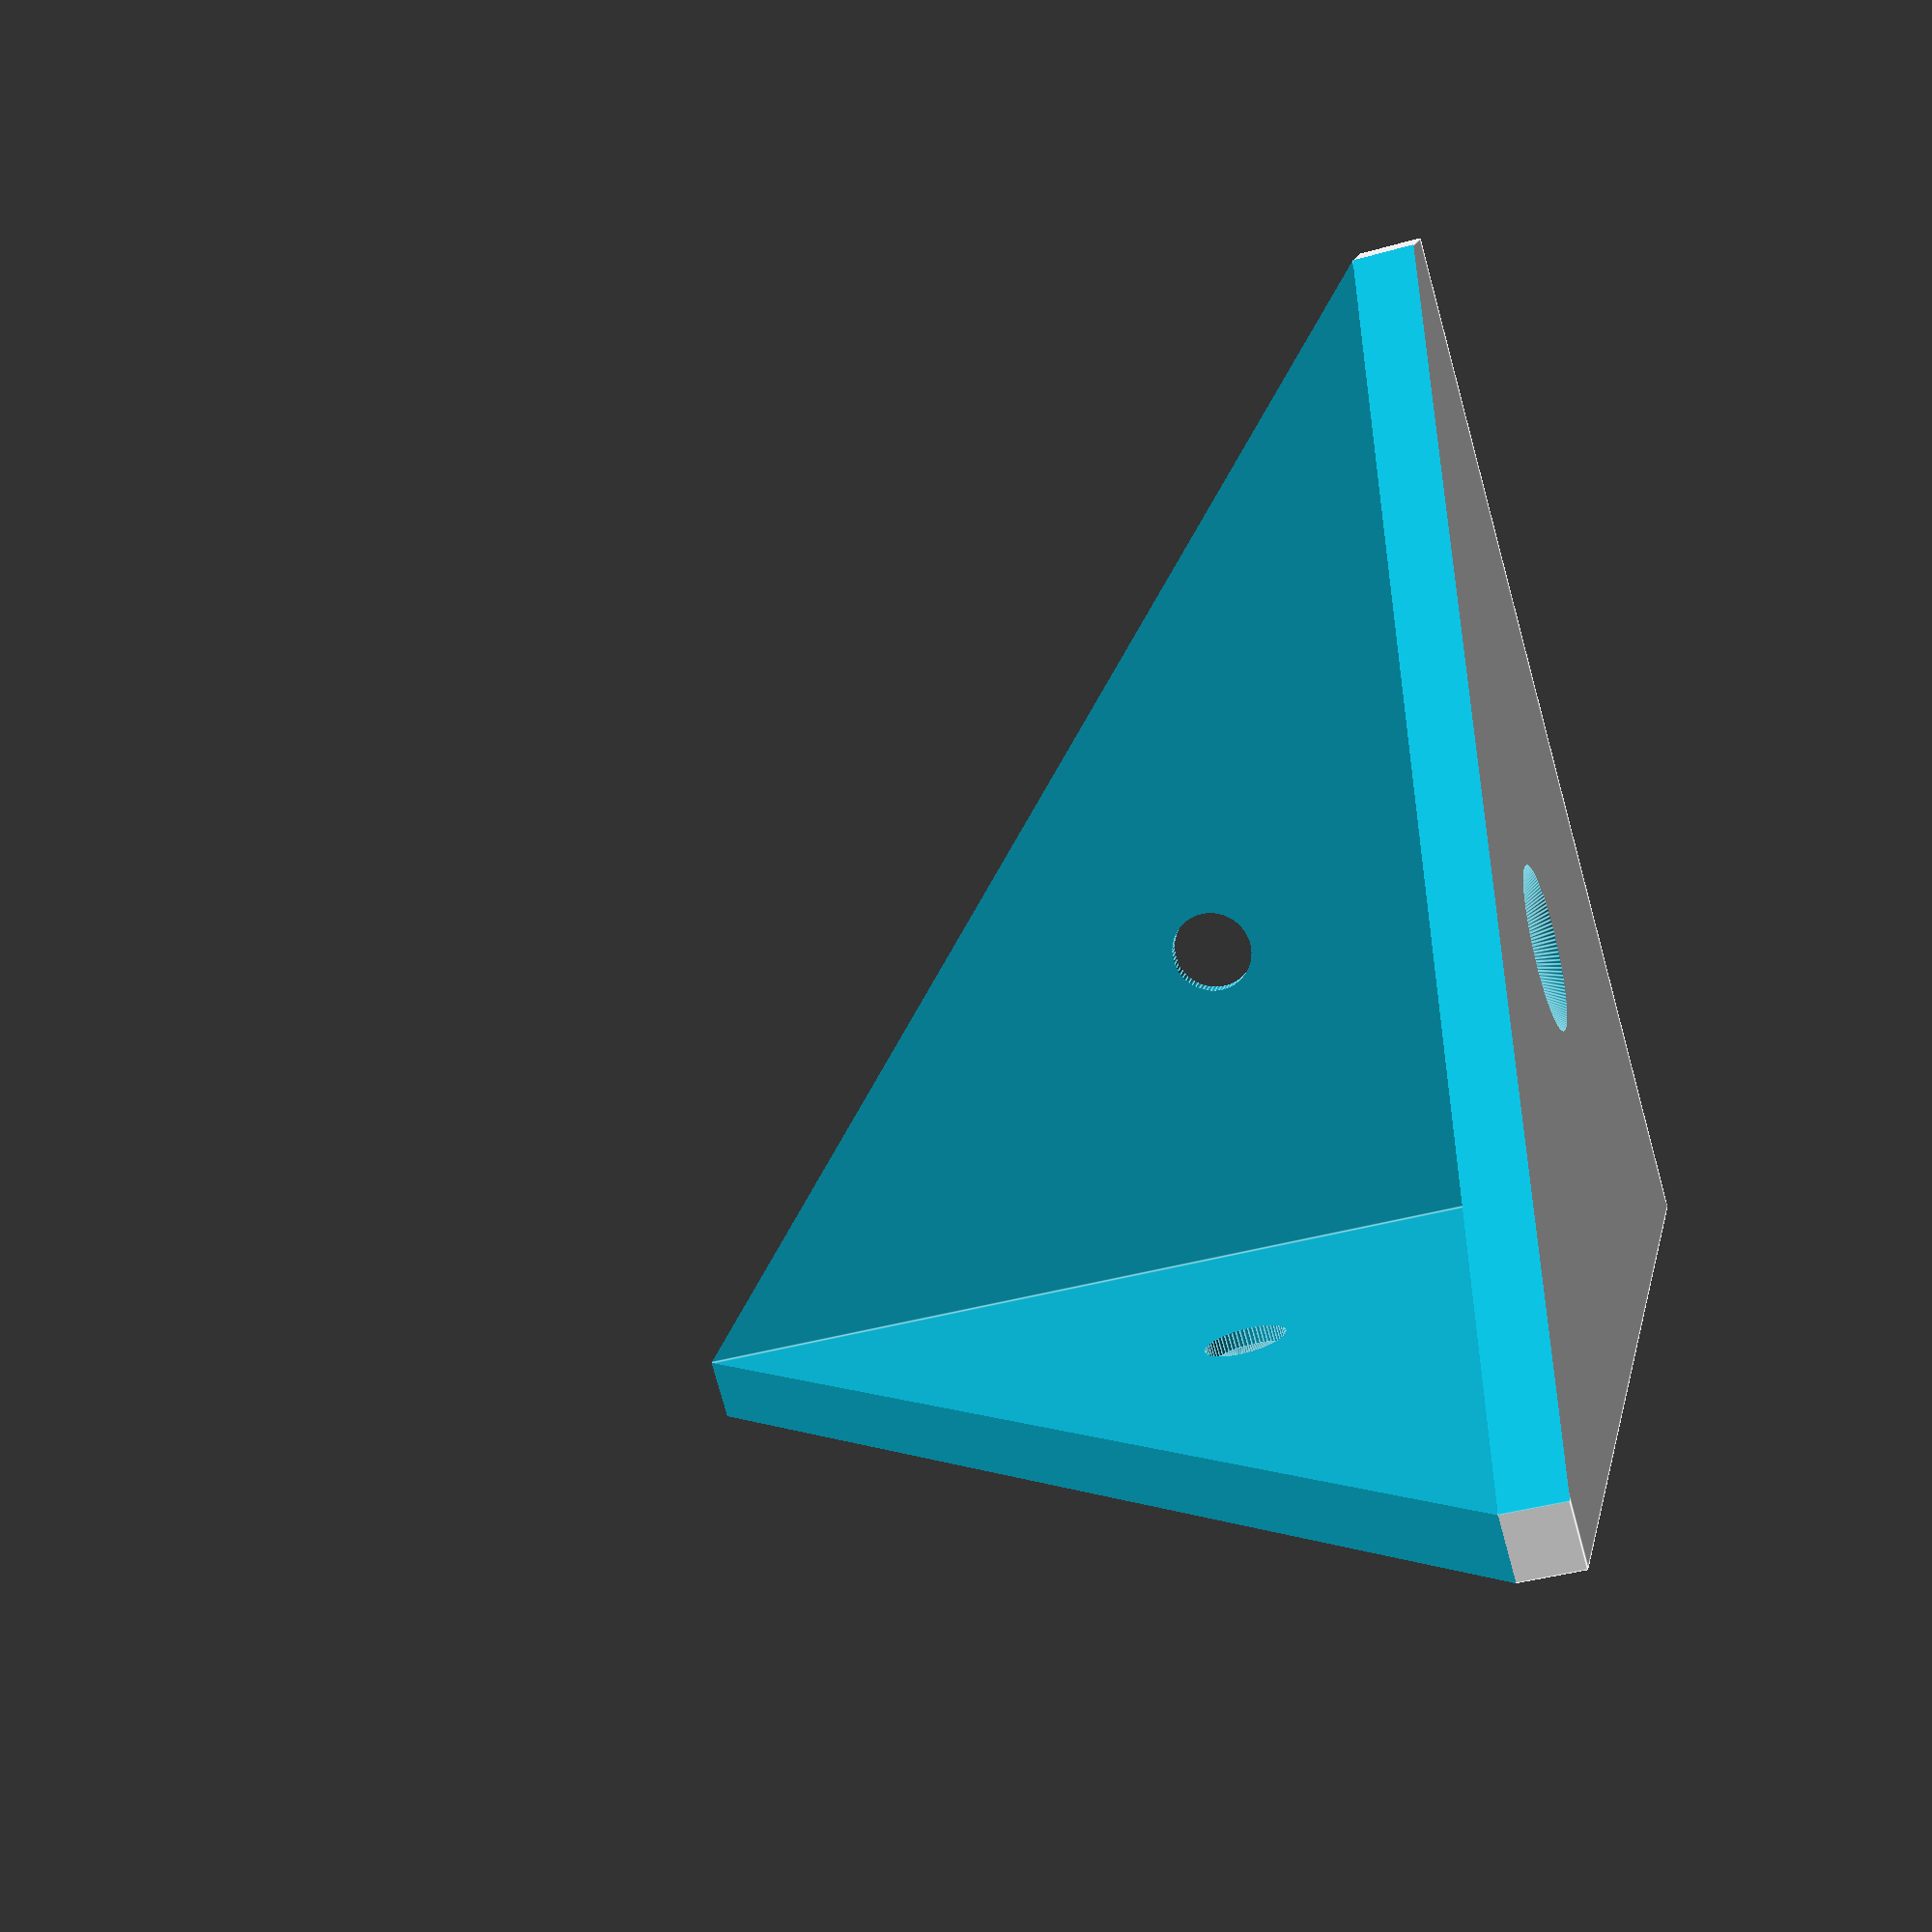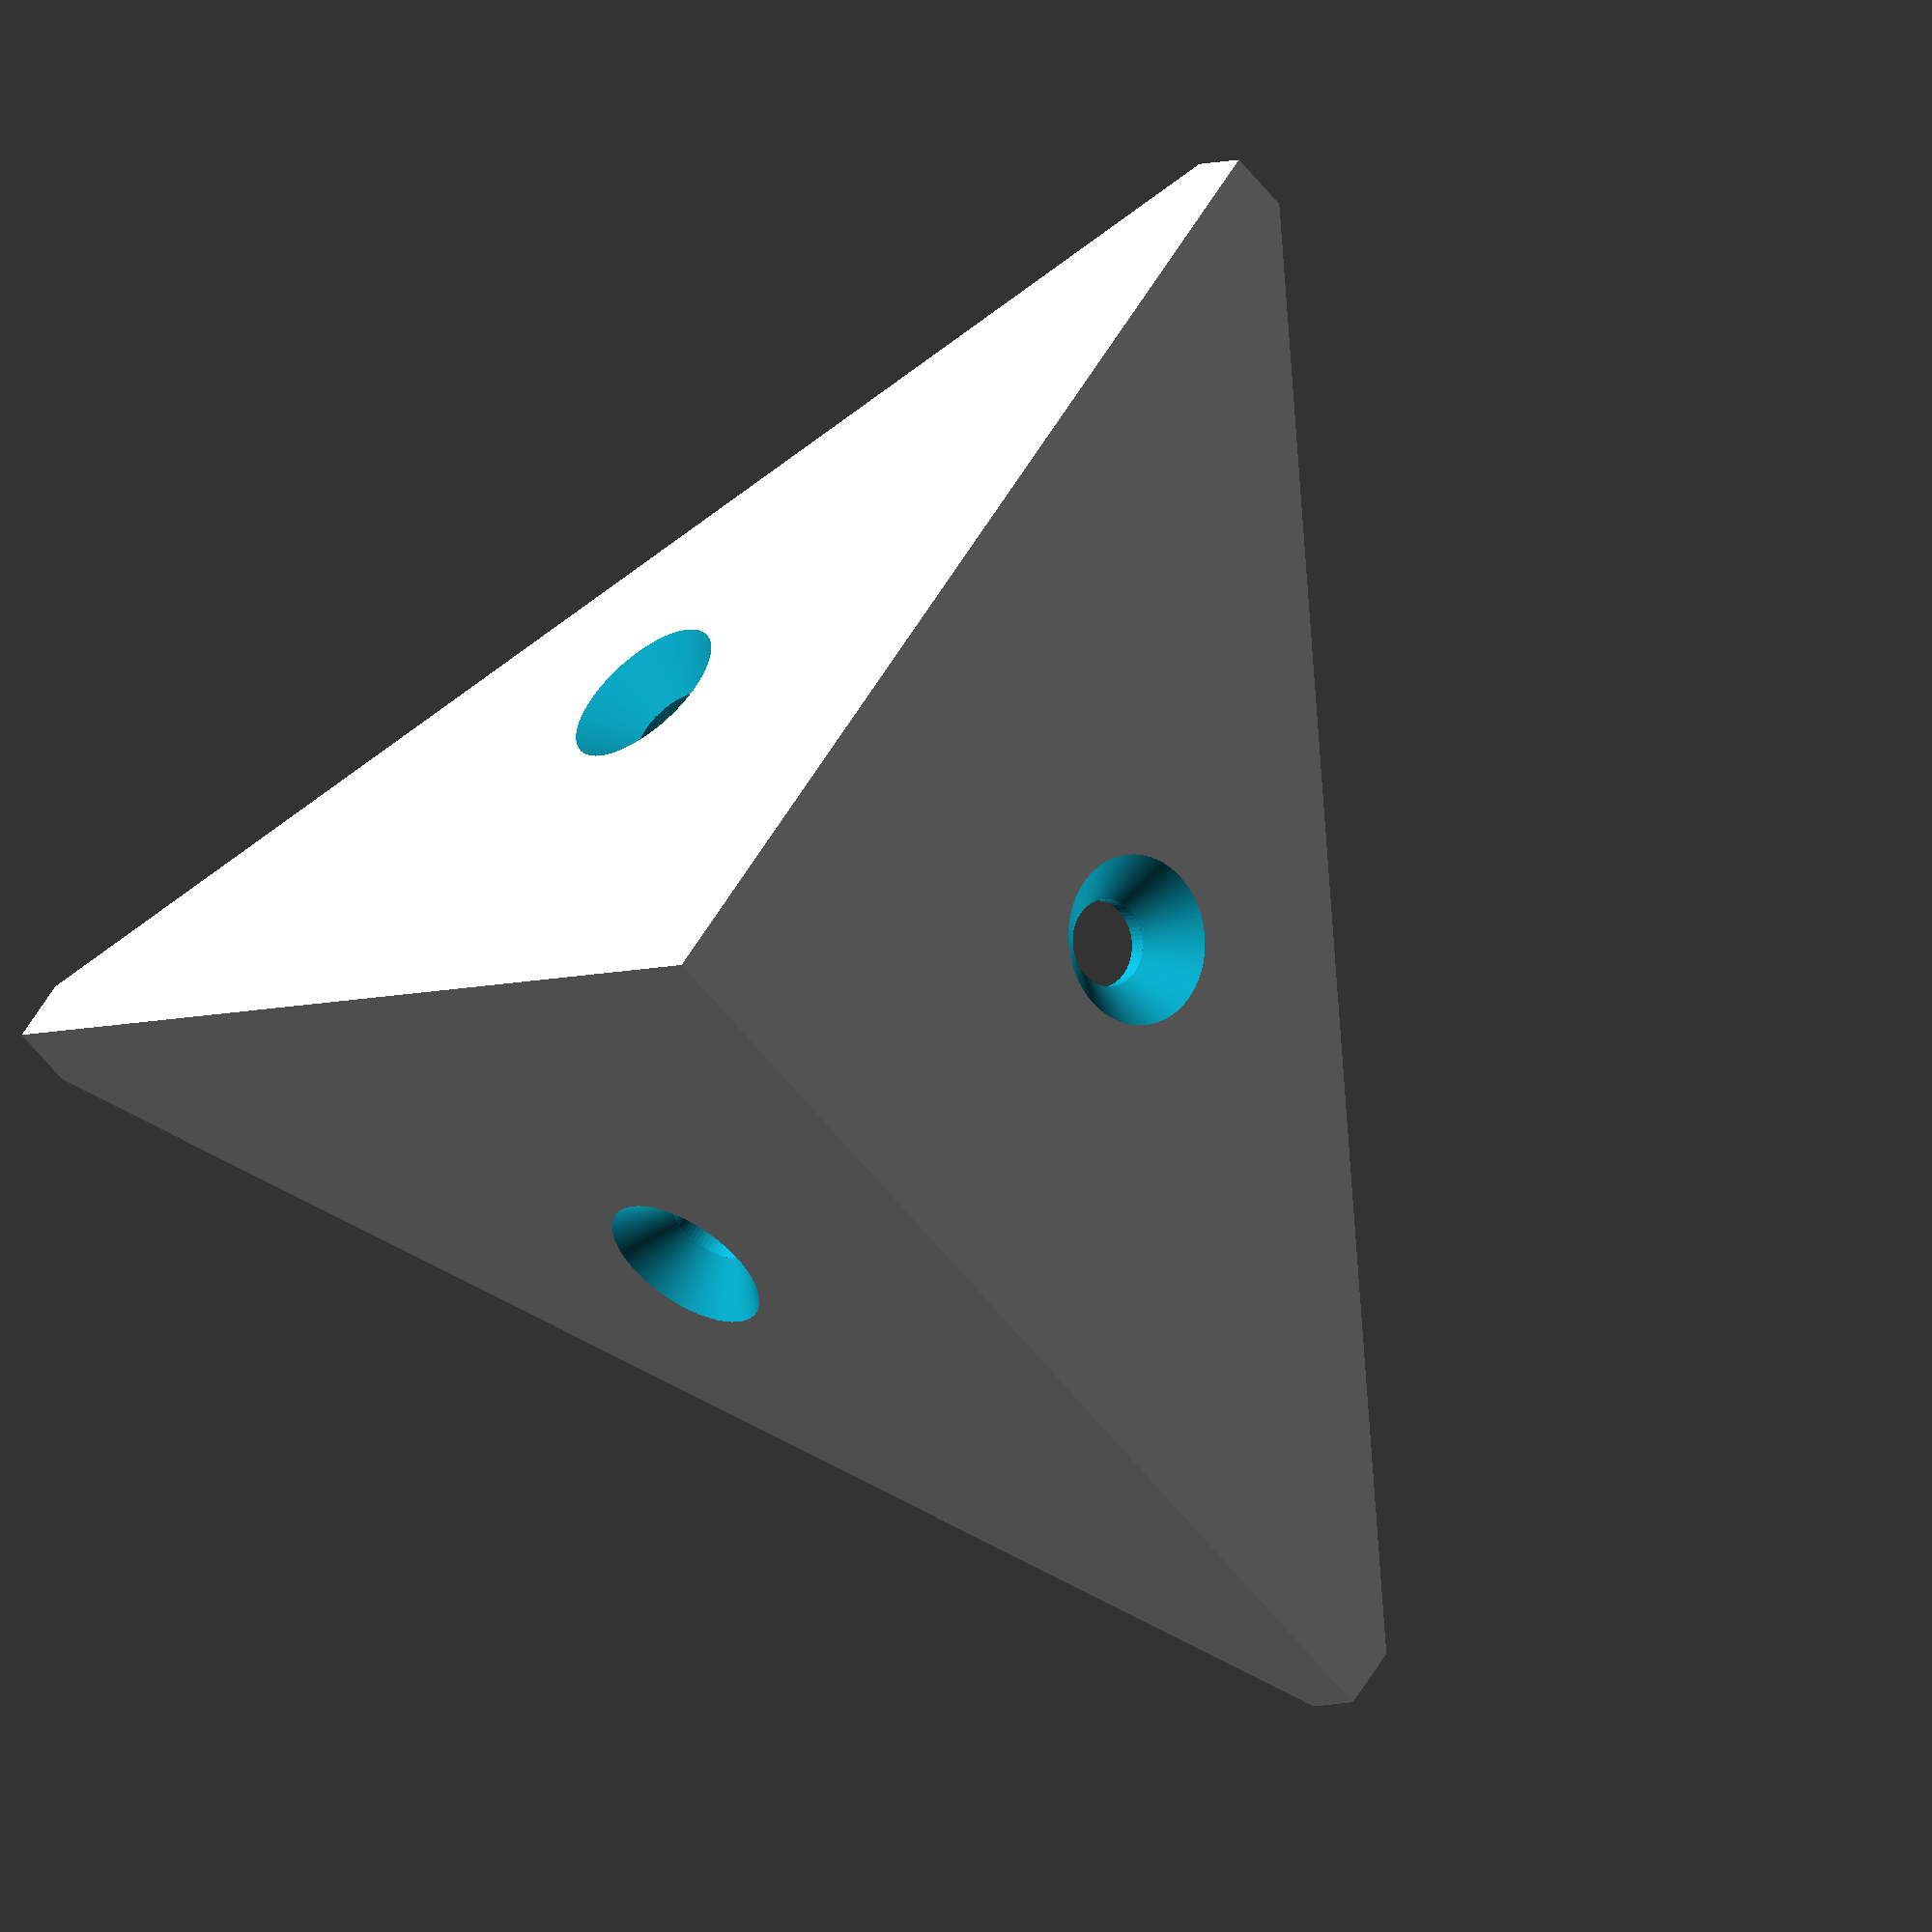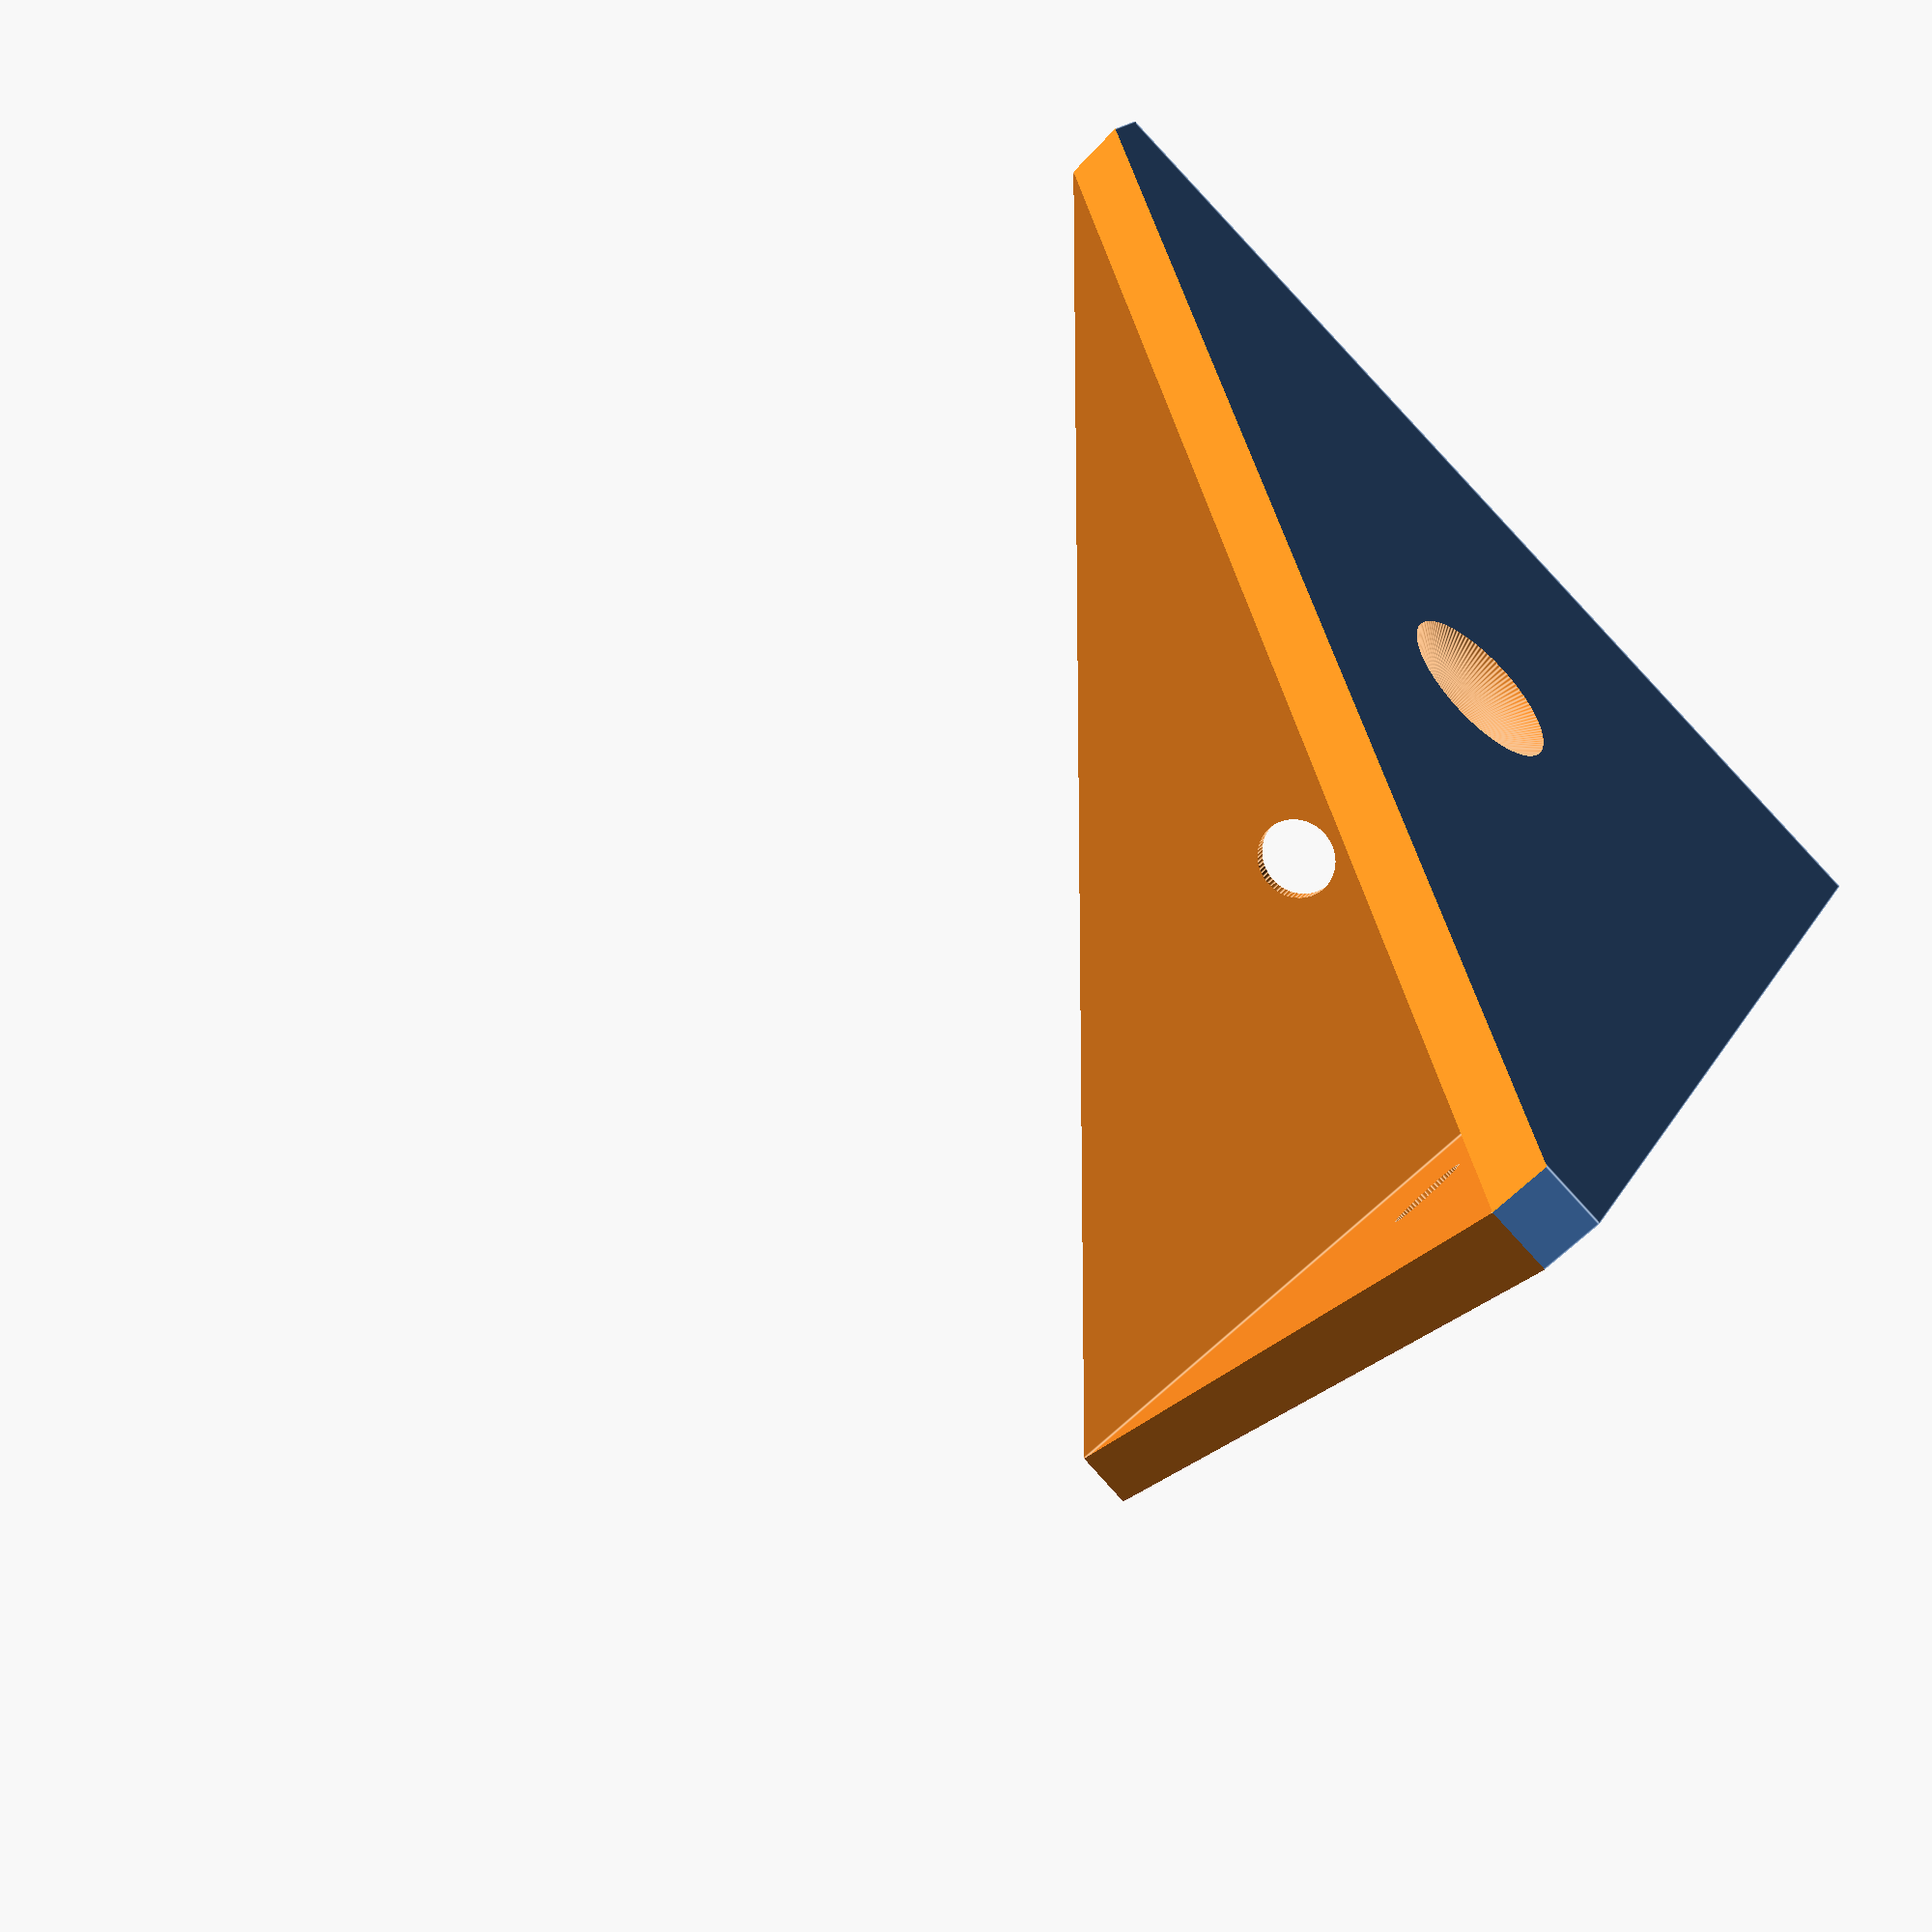
<openscad>
// thickness of wall
wall_thickness = 3;
// length of sides
side_length = 50;

// metric size of flat head screws, I have a box of 4 x 20mm screws
screw = 4;
// metric length of screws
screw_length = 20;

// Distance from sides to screw hole. 3 means 1/3 of side_length
hole_adjustment_factor = 2.7;

// customizable variables end here

module screw(d, l) {
    // head
    union() {
        cylinder(h=2.3, r1=d, r2=d/2);
        cylinder(h=l, r=d/2);
    }
}

difference() {
    cube([side_length, side_length, side_length], center=false);
    // cut away edges to make triangle shape with correct wall thickness
    translate([-side_length/2, -wall_thickness, 0]) rotate([45, 0, 0])
        cube([2*side_length, 2*side_length, 2*side_length], center=false);
    translate([-wall_thickness, -side_length/2, 0]) rotate([0, -45, 0])
        cube([2*side_length, 2*side_length, 2*side_length], center=false);
    translate([0, side_length-wall_thickness, -0.1])
        rotate([0, 0, -135])
        cube([2*side_length, 2*side_length, 2*side_length], center=false);
    // create cavity within
    translate([-wall_thickness, -wall_thickness, wall_thickness])
        cube([side_length, side_length, side_length]);
    // screw holes
    translate([side_length - (side_length/hole_adjustment_factor), side_length - (side_length/hole_adjustment_factor), -0.1])
            rotate([0, 0, 0]) screw(screw, screw_length);
    translate([side_length + 0.1, side_length - (side_length/hole_adjustment_factor), (side_length/hole_adjustment_factor)])
            rotate([0, -90, 0]) screw(screw, screw_length);
    translate([side_length - (side_length/hole_adjustment_factor),side_length + 0.1 ,(side_length/hole_adjustment_factor)])
            rotate([90, 0, 0]) screw(screw, screw_length);

}

$fs=0.2;
$fa=1;

</openscad>
<views>
elev=219.9 azim=52.9 roll=70.5 proj=p view=edges
elev=184.6 azim=230.3 roll=37.1 proj=o view=solid
elev=342.9 azim=44.1 roll=20.3 proj=p view=edges
</views>
